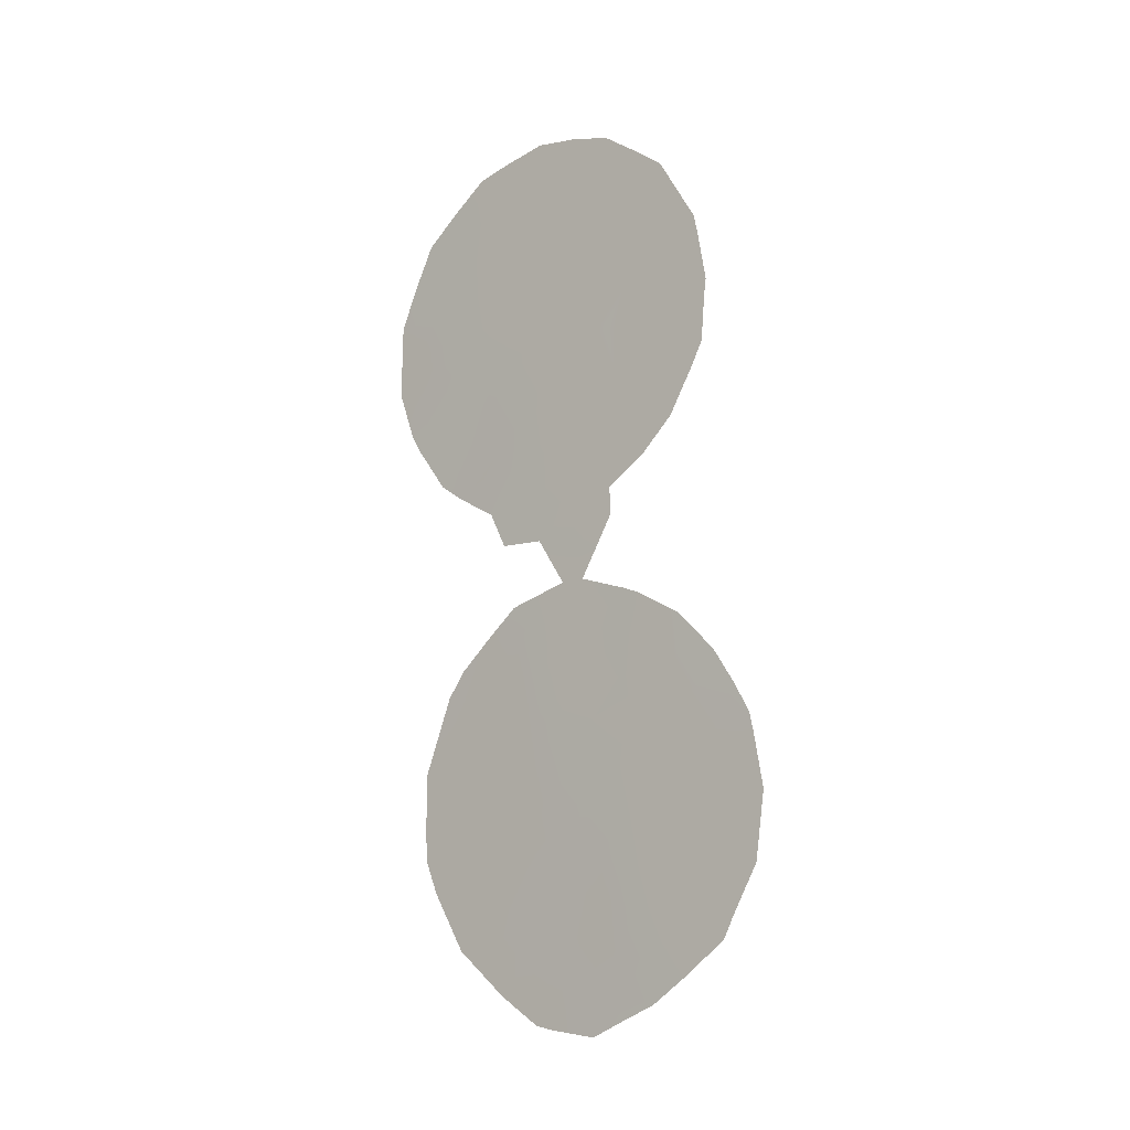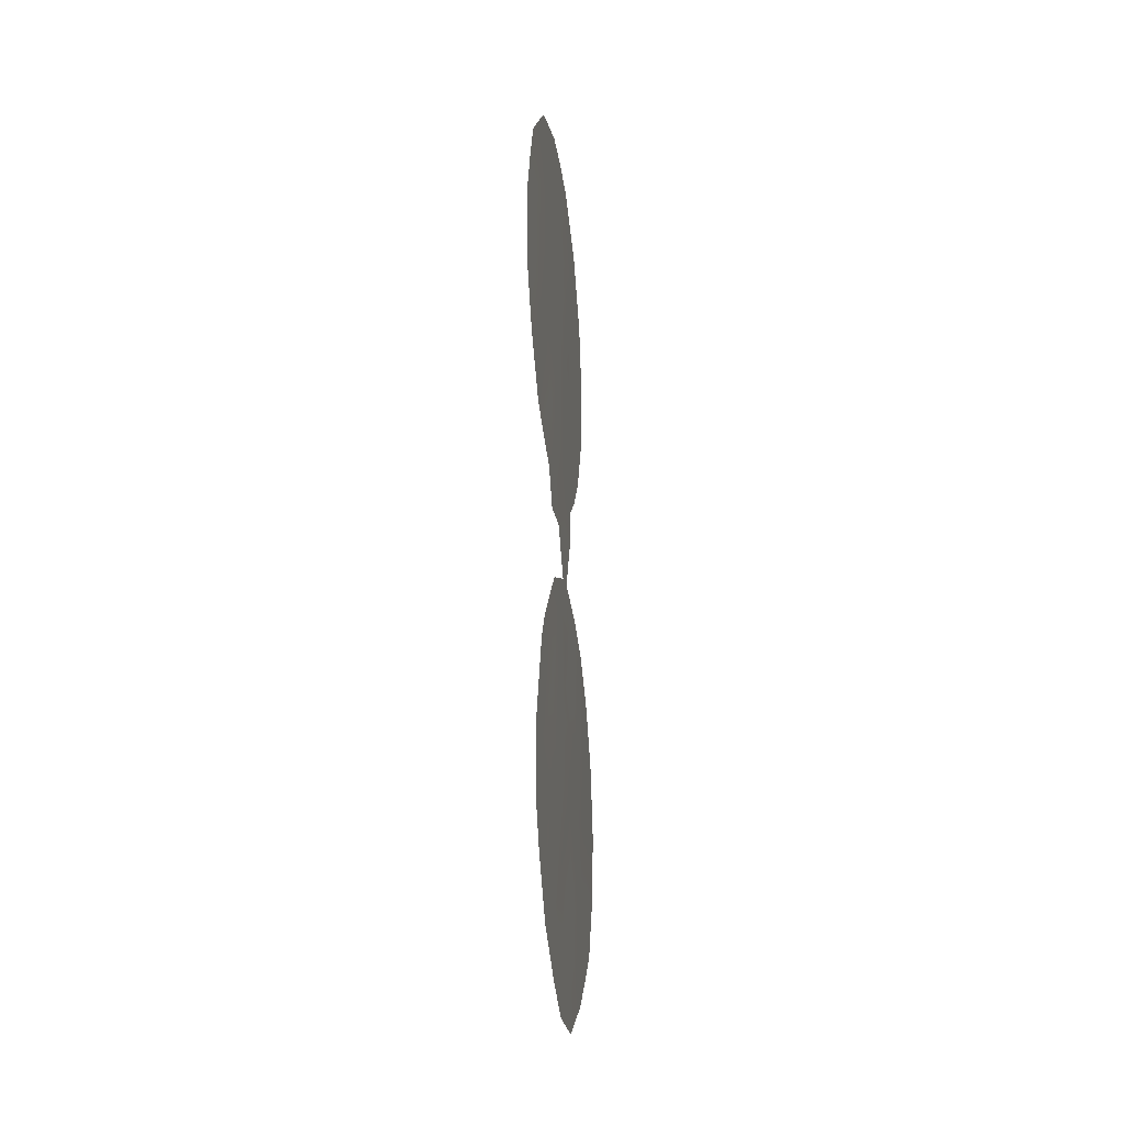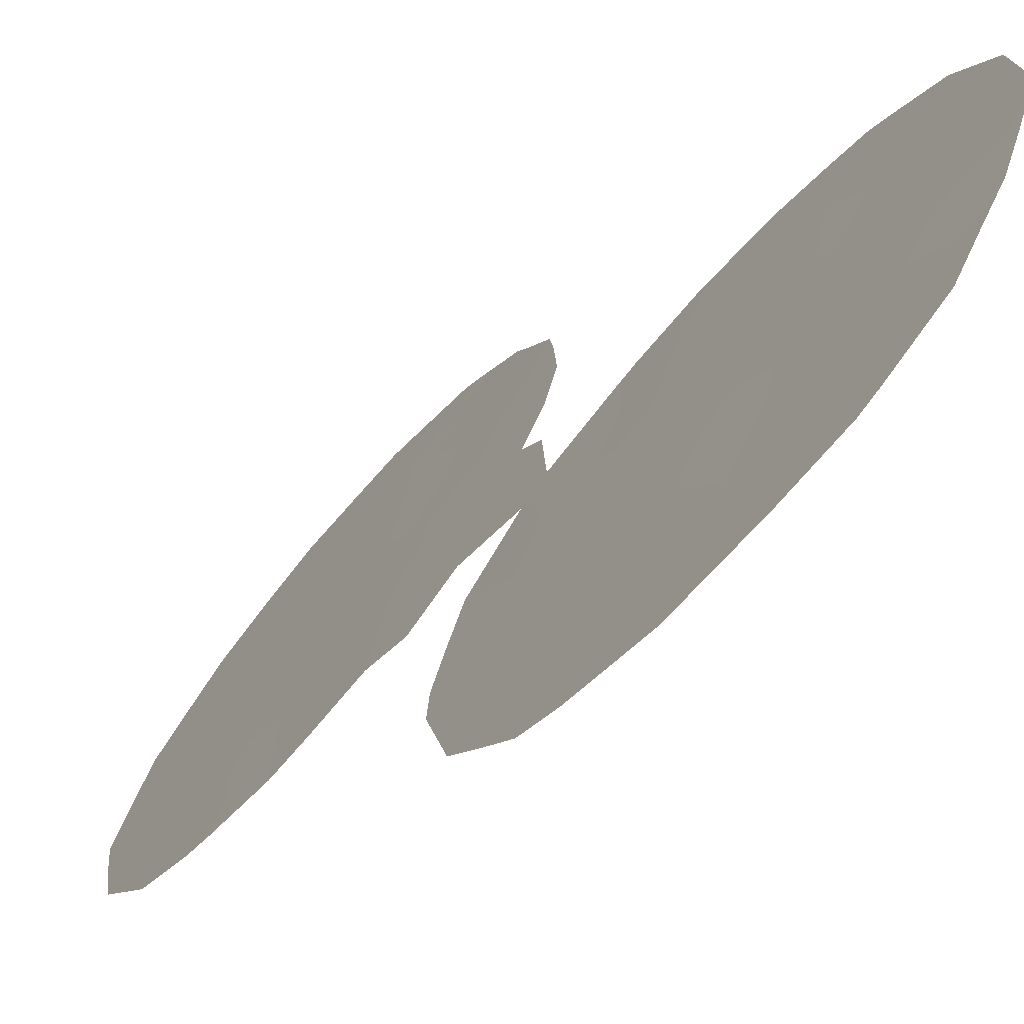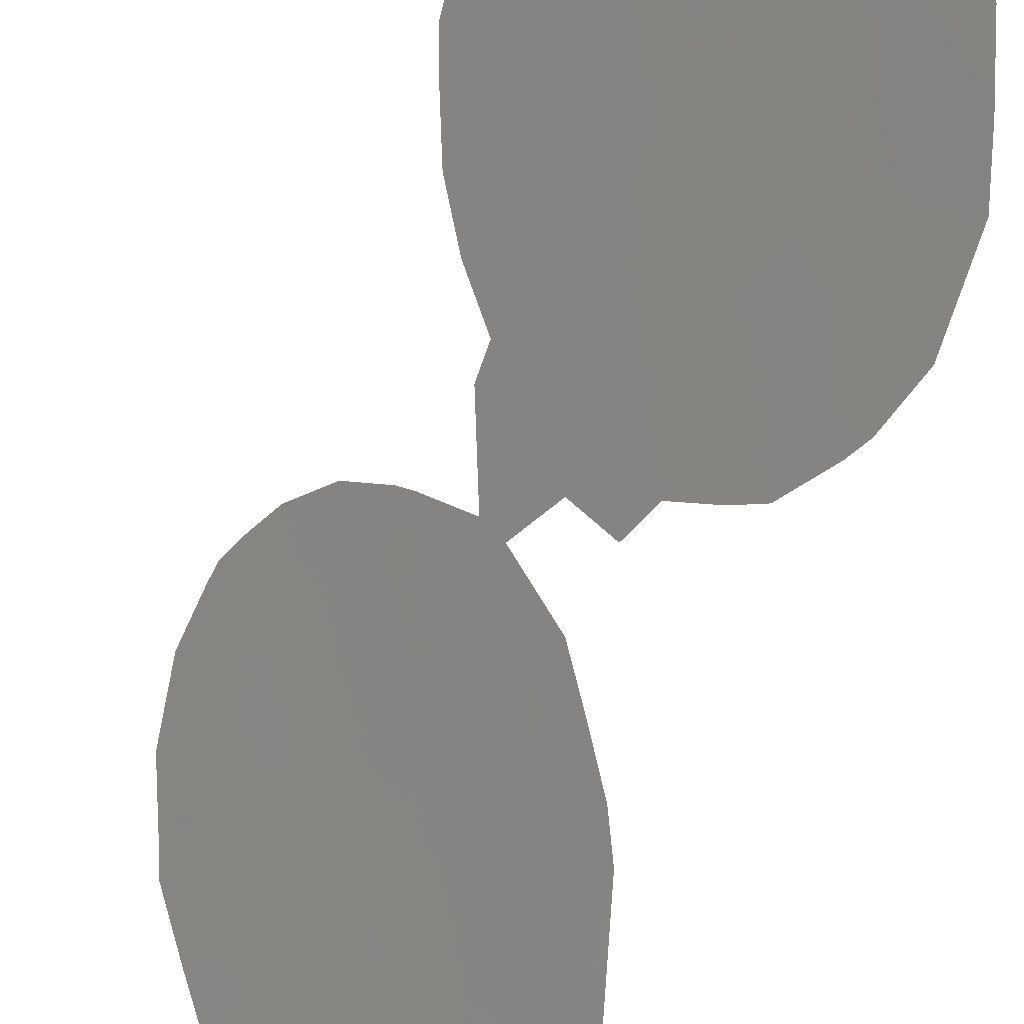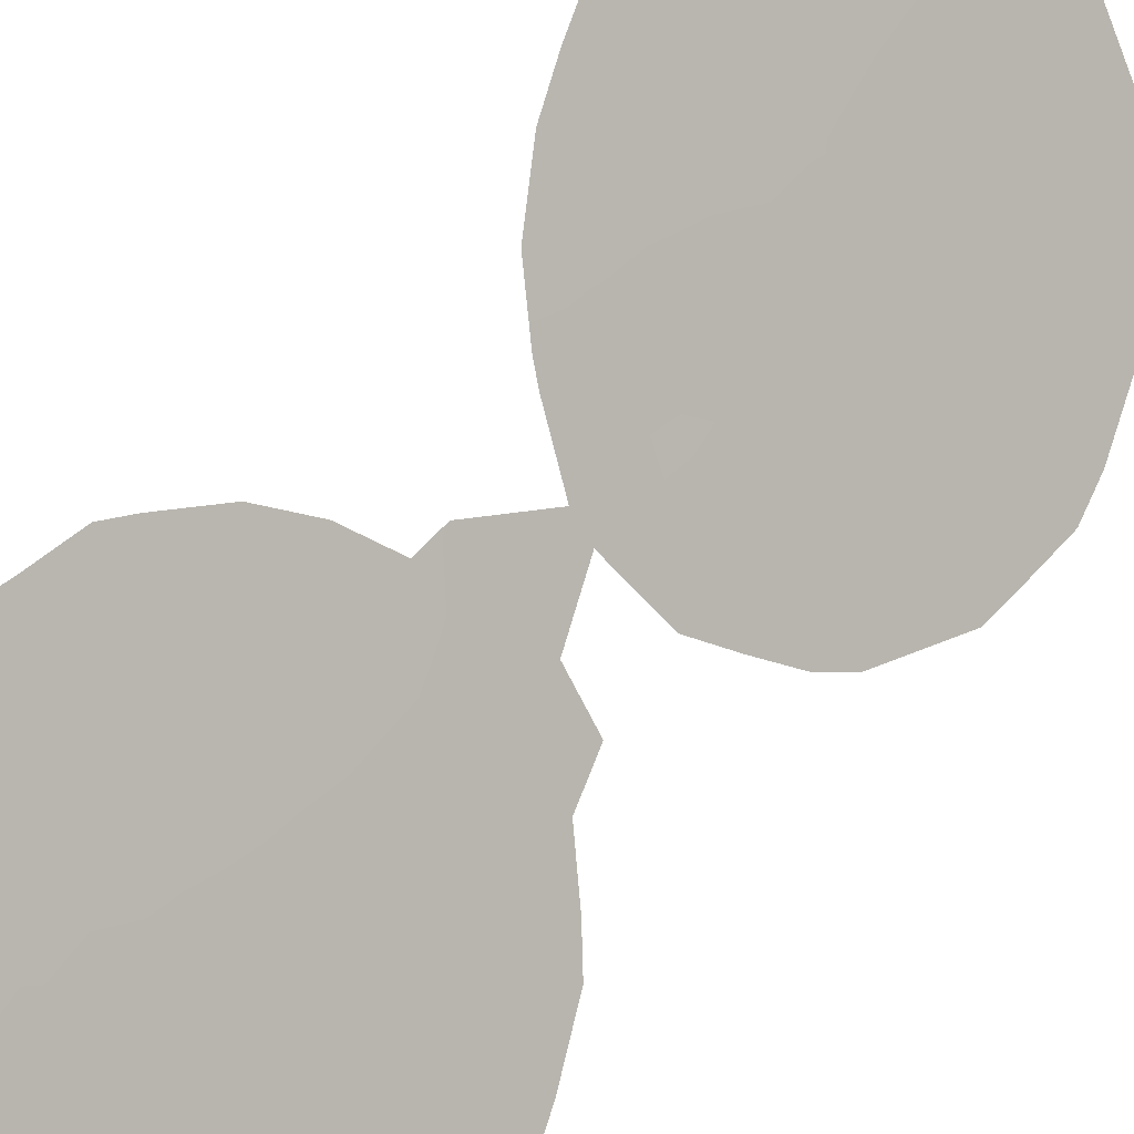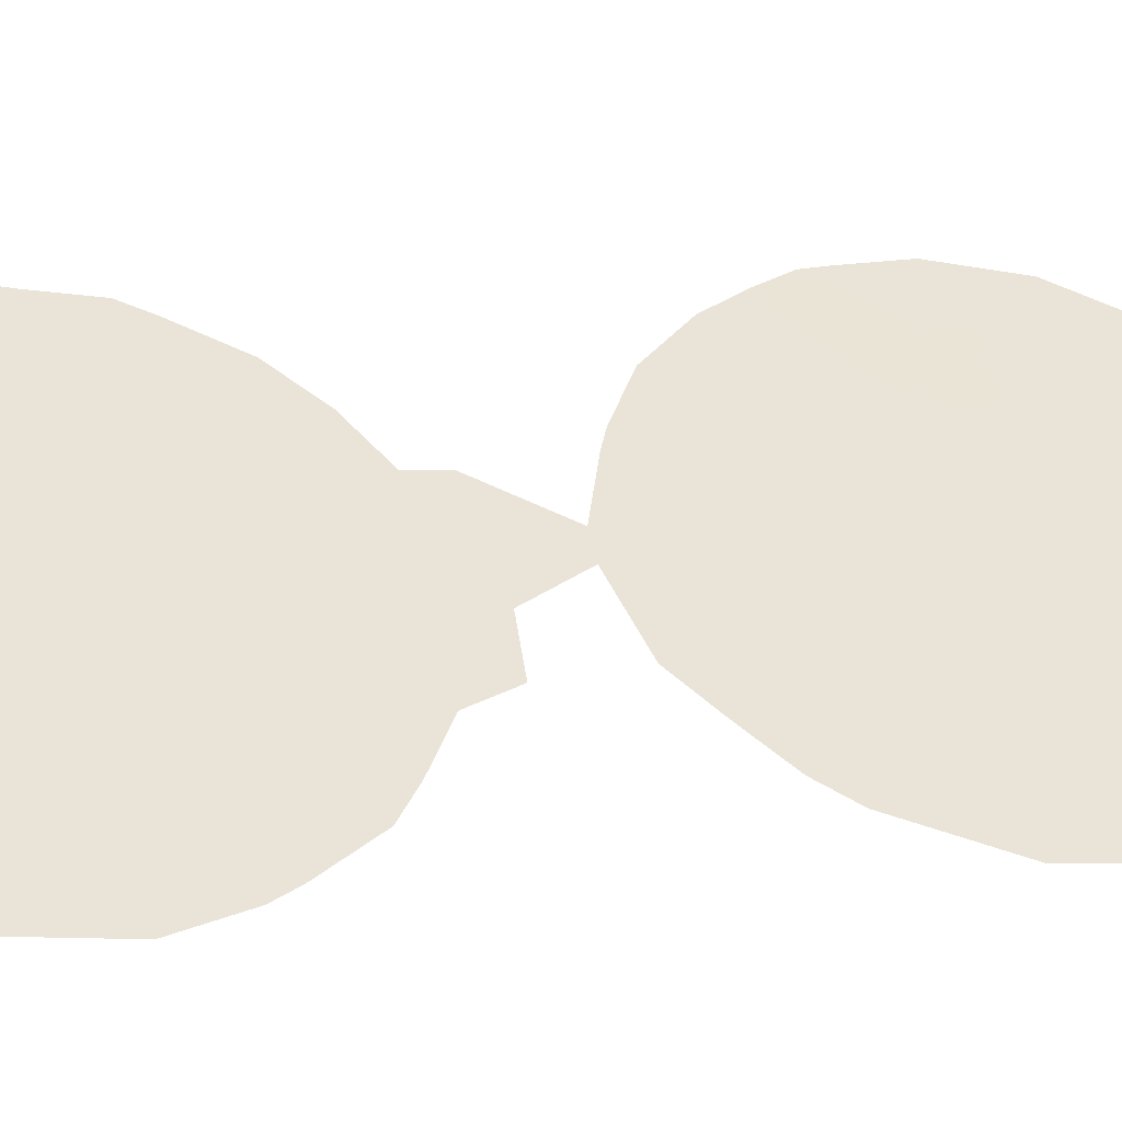
<metadata>
{"format":"obj","ext":"obj","renderer":"f3d","projection":"perspective","resolution":1024,"background":"white","views":[{"elev":-11.7,"azim":165.3,"up":"+Z"},{"elev":-18.0,"azim":43.8,"up":"+Z"},{"elev":-8.5,"azim":158.9,"up":"+Y"},{"elev":-63.2,"azim":-16.8,"up":"+Y"},{"elev":49.8,"azim":39.8,"up":"+Y"},{"elev":-7.8,"azim":73.7,"up":"+Y"}]}
</metadata>
<code>
v 68.65 61.24 2.569
v 64.45 67.12 -6.682
v 65.73 65.29 -0.7666
v 65.87 65.04 3.407
v 65.19 66.12 -8.555
v 66.14 64.83 -10.17
v 67.91 62.35 -5.781
v 66.52 64.3 -8.197
v 65.04 66.35 -10.8
v 67.63 62.76 -7.813
v 64.85 66.56 -4.764
v 65.79 65.29 -6.401
v 67.23 63.32 -9.731
v 66.8 63.83 0.1866
v 66.91 63.77 -11.69
v 66.68 63.91 4.964
v 66.66 64.08 -5.038
v 68.3 61.84 -9.409
v 64.03 67.71 -9.459
v 68.53 61.34 5.88
v 67.91 62.4 -11.16
v 68.03 62.06 4.536
v 65.4 65.63 5.529
v 67.15 63.3 2.601
v 65.33 65.89 -4.487
v 66.01 65.01 -12.32
v 65.93 65 1.384
v 64.22 67.44 -7.609
v 66.86 63.82 -6.179
v 67.42 62.86 6.642
v 67.96 62.22 0.7502
v 68.23 61.85 0.04656
v 67.36 63.07 -2.019
v 66.72 63.96 -2.049
v 65.23 66.01 -3.49
v 65 66.34 -3.643
v 65.95 65.02 -3.117
v 65.48 65.5 7.604
v 64.37 67.19 -4.199
v 69.4 60.18 4.166
v 68.79 61.17 -9.375
v 63.09 68.97 -8.235
v 67.18 63.35 -3.56
v 67.64 62.71 -4.227
v 63.22 68.81 -9.765
v 65.46 65.67 -1.699
v 65.48 65.64 -1.046
v 68.11 62.08 -4.927
v 68.38 61.71 -5.546
v 66.3 64.54 -3.135
v 63.9 67.74 1.955
v 63.84 67.8 3.013
v 64.53 66.8 6.511
v 66.53 64.31 -13.28
v 66.76 63.99 -13.2
v 63.59 68.32 -10.88
v 67.61 62.72 -1.185
v 68.11 62.13 -11.55
v 67.88 62.44 -11.85
v 63.81 67.96 -5.122
v 63.28 68.7 -6.581
v 65.81 65.3 -13.43
v 63.73 68.13 -11.36
v 69.4 60.17 3.457
v 64.34 67.3 -12.14
v 68.83 60.92 6.186
v 68.26 61.69 6.972
v 69.01 60.77 0.7832
v 68.55 61.41 -0.2472
v 63.99 67.57 4.991
v 66.7 63.82 7.984
v 67.82 62.3 7.544
v 67.36 63.15 -12.55
v 64.06 67.53 1.434
v 64.43 67.04 0.3509
v 68.8 61.14 -7.397
v 68.6 61.43 -10.16
v 68.25 61.92 -11.14
v 63.81 67.83 3.39
v 63.93 67.65 4.553
v 64.83 66.63 -12.71
v 69.42 60.17 2.398
v 68.18 61.93 -0.6585
v 67.14 63.38 -1.283
v 66.92 63.59 3.864
v 67.6 62.66 3.652
v 67.32 63.03 4.739
v 65.88 64.98 6.078
v 66.1 64.67 6.905
v 65.46 65.54 6.574
v 64.48 67.1 -10.21
v 63.83 67.98 -10.22
v 68.5 61.56 -8.467
v 68.8 61.15 -8.458
v 64.11 67.6 -8.553
v 63.6 68.29 -9.112
v 67.15 63.4 -5.32
v 67.57 62.82 -5.044
v 67.06 63.53 -4.337
v 63.16 68.89 -9.01
v 64.84 66.59 -7.531
v 64.59 66.94 -8.273
v 68.72 61.11 4.235
v 65.11 66.24 -9.741
v 65.59 65.59 -10.45
v 65.71 65.42 -9.395
v 65.71 65.35 -2.408
v 67.21 63.27 -0.4496
v 66.69 63.98 -0.8572
v 66.05 64.87 -2.295
v 65.27 66 -5.579
v 65.77 65.3 -5.286
v 64.98 66.26 2.739
v 65.51 65.53 2.804
v 65.25 65.88 3.563
v 66.14 64.74 -1.345
v 64.69 66.67 1.661
v 66.43 64.23 5.951
v 66.04 64.77 5.214
v 67.98 62.28 -8.599
v 67.43 63.04 -8.772
v 67.78 62.57 -9.551
v 65.9 65.15 -8.362
v 66.31 64.59 -9.164
v 66.69 64.07 -9.937
v 66.88 63.81 -8.962
v 65.51 65.69 -7.477
v 65.1 66.23 -6.575
v 67.09 63.52 -8.022
v 66.53 64.29 -10.92
v 67.07 63.55 -10.72
v 66.25 64.58 -0.3091
v 66.39 64.38 0.7942
v 65.83 65.15 0.2831
v 64.96 66.21 7.019
v 64.9 66.3 6.086
v 66.41 64.46 -11.78
v 66.65 64.14 -12.5
v 64.37 67.05 4.75
v 64.28 67.16 5.786
v 65.34 65.82 -0.1149
v 64.91 66.39 -0.44
v 64.68 66.79 -5.757
v 64.36 67.22 -5.112
v 64.1 67.59 -5.889
v 63.5 68.4 -5.93
v 67.76 62.5 -0.1872
v 67.37 63.04 0.5501
v 67.05 63.38 5.77
v 67.68 62.52 5.565
v 66.28 64.47 4.171
v 66.47 64.22 3.061
v 67.93 62.23 2.627
v 67.59 62.7 1.624
v 68.26 61.79 1.681
v 67.42 63.04 -6.056
v 64.6 66.93 -9.125
v 66.27 64.63 -5.731
v 66.38 64.48 -6.592
v 64.57 66.98 -11.19
v 64.94 66.49 -11.78
v 68.18 62 -7.605
v 66.97 63.58 1.313
v 68.38 61.57 5.186
v 69.14 60.51 5.141
v 68.32 61.67 3.516
v 69.01 60.72 3.405
v 67.6 62.83 -10.5
v 68 62.06 6.325
v 65.44 65.61 4.603
v 64.93 66.29 4.372
v 68.51 61.46 0.7476
v 68.85 60.97 1.605
v 66.78 63.73 6.672
v 66.51 64.2 1.938
v 66.05 64.71 7.847
v 66.15 64.8 -7.385
v 65.97 64.92 2.411
v 65.29 65.86 1.024
v 65.4 65.69 1.986
v 67.78 62.54 -6.806
v 67.34 62.94 7.75
v 67.04 63.36 7.303
v 67.47 63.01 -11.46
v 66.17 64.75 -4.837
v 65.49 65.74 -11.48
v 66.02 65 -11.18
v 68.28 61.85 -6.576
v 68.58 61.43 -6.448
v 68.09 62.14 -10.32
v 64.3 67.18 2.826
v 66.4 64.42 -3.958
v 66.74 63.95 -3.347
v 65.39 65.87 -12.44
v 65.35 65.92 -13.08
v 63.64 68.23 -7.872
v 63.22 68.79 -7.055
v 63.77 68.04 -6.804
v 67.26 63.27 -7.067
v 66.73 64.01 -7.274
v 66.55 64.04 7.359
v 69.17 60.54 1.231
v 64.09 67.64 -11
v 64.82 66.43 5.205
v 65.8 65.25 -4.217
v 64.72 66.6 3.429
v 64.35 67.1 3.765
v 64.69 66.68 0.911
f 85 86 87
f 88 89 90
f 93 41 94
f 95 196 96
f 97 98 99
f 101 28 102
f 3 47 46
f 104 105 106
f 110 46 107
f 7 49 48
f 108 109 84
f 25 111 112
f 191 52 51
f 113 114 115
f 118 88 119
f 120 121 122
f 123 106 124
f 125 126 124
f 101 127 128
f 129 126 121
f 125 130 131
f 132 133 134
f 90 135 136
f 137 26 138
f 139 204 140
f 203 56 63
f 84 33 57
f 21 59 58
f 111 143 128
f 11 39 144
f 143 144 145
f 145 146 198
f 167 64 40
f 147 148 108
f 149 87 150
f 151 152 85
f 153 154 155
f 97 29 156
f 91 104 157
f 158 159 29
f 9 160 161
f 120 93 162
f 163 148 154
f 95 157 102
f 203 92 56
f 164 103 165
f 20 66 67
f 184 168 131
f 150 164 169
f 113 191 117
f 170 171 115
f 155 172 173
f 171 204 139
f 151 119 170
f 149 174 118
f 133 163 175
f 32 69 172
f 38 89 176
f 127 123 177
f 152 178 175
f 134 179 141
f 180 178 114
f 132 116 109
f 188 181 162
f 71 183 182
f 168 190 122
f 21 184 59
f 15 138 73
f 112 158 185
f 117 51 74
f 208 75 142
f 186 187 105
f 188 76 189
f 137 130 187
f 18 77 41
f 18 190 77
f 21 58 78
f 192 99 193
f 186 161 194
f 185 192 205
f 28 198 196
f 156 199 181
f 199 200 129
f 159 177 200
f 203 63 65
f 174 183 201
f 176 201 71
f 86 153 166
f 147 108 57
f 32 83 69
f 84 34 33
f 25 36 11
f 36 25 35
f 35 25 205
f 16 85 87
f 85 24 86
f 87 86 22
f 23 88 90
f 160 9 91
f 92 91 19
f 11 36 39
f 41 93 18
f 94 76 93
f 19 95 96
f 95 28 196
f 100 196 42
f 17 97 99
f 97 156 98
f 99 98 44
f 43 99 44
f 96 196 100
f 96 100 45
f 5 101 102
f 101 2 28
f 40 103 167
f 5 104 106
f 104 9 105
f 106 105 6
f 46 110 116
f 107 37 110
f 108 14 109
f 84 109 34
f 50 110 37
f 110 50 34
f 25 11 111
f 112 111 12
f 113 180 114
f 115 114 4
f 34 116 110
f 116 3 46
f 179 180 117
f 16 118 119
f 118 89 88
f 119 88 23
f 18 120 122
f 120 10 121
f 122 121 13
f 8 123 124
f 123 5 106
f 124 106 6
f 6 125 124
f 125 13 126
f 124 126 8
f 2 101 128
f 101 5 127
f 128 127 12
f 7 48 98
f 44 98 48
f 10 129 121
f 129 8 126
f 121 126 13
f 13 125 131
f 125 6 130
f 131 130 15
f 3 132 134
f 132 14 133
f 134 133 27
f 23 90 136
f 90 38 135
f 136 135 53
f 15 137 138
f 55 138 54
f 140 136 53
f 140 70 139
f 142 141 208
f 3 141 47
f 142 47 141
f 12 111 128
f 111 11 143
f 128 143 2
f 144 39 60
f 2 143 145
f 143 11 144
f 145 144 60
f 2 145 198
f 145 60 146
f 198 146 61
f 54 26 62
f 84 57 108
f 147 31 148
f 108 148 14
f 30 149 150
f 149 16 87
f 150 87 22
f 16 151 85
f 151 4 152
f 85 152 24
f 1 153 155
f 153 24 154
f 155 154 31
f 7 98 156
f 97 17 29
f 19 91 157
f 91 9 104
f 157 104 5
f 17 158 29
f 158 12 159
f 65 160 203
f 160 65 161
f 81 161 65
f 10 120 162
f 120 18 93
f 162 93 76
f 24 163 154
f 163 14 148
f 154 148 31
f 28 95 102
f 95 19 157
f 102 157 5
f 45 19 96
f 92 19 45
f 92 45 56
f 40 165 103
f 66 20 165
f 164 165 20
f 103 22 166
f 167 103 166
f 15 184 131
f 184 21 168
f 131 168 13
f 30 150 169
f 150 22 164
f 169 164 20
f 180 113 117
f 113 206 191
f 4 170 115
f 1 155 173
f 155 31 172
f 173 172 68
f 4 151 170
f 151 16 119
f 170 119 23
f 16 149 118
f 149 30 174
f 118 174 89
f 27 133 175
f 133 14 163
f 175 163 24
f 176 89 201
f 12 127 177
f 127 5 123
f 177 123 8
f 24 152 175
f 152 4 178
f 175 178 27
f 3 134 141
f 134 27 179
f 141 179 208
f 180 27 178
f 114 178 4
f 14 132 109
f 132 3 116
f 109 116 34
f 76 188 162
f 188 7 181
f 162 181 10
f 72 182 30
f 183 30 182
f 13 168 122
f 168 21 190
f 122 190 18
f 73 184 15
f 184 73 59
f 138 55 73
f 112 12 158
f 185 158 17
f 51 117 191
f 9 186 105
f 186 26 187
f 105 187 6
f 7 188 49
f 189 49 188
f 26 137 187
f 137 15 130
f 187 130 6
f 78 190 21
f 190 78 77
f 70 80 139
f 79 207 80
f 192 17 99
f 193 99 43
f 37 205 192
f 193 50 192
f 26 186 194
f 186 9 161
f 194 161 81
f 25 112 205
f 185 17 192
f 37 192 50
f 62 194 195
f 194 81 195
f 26 194 62
f 196 197 42
f 28 2 198
f 198 197 196
f 197 198 61
f 7 156 181
f 156 29 199
f 181 199 10
f 10 199 129
f 199 29 200
f 129 200 8
f 29 159 200
f 159 12 177
f 200 177 8
f 169 67 72
f 67 169 20
f 30 169 72
f 89 174 201
f 174 30 183
f 201 183 71
f 179 27 180
f 1 173 82
f 202 82 173
f 167 82 64
f 82 167 1
f 22 86 166
f 86 24 153
f 166 153 1
f 57 83 147
f 32 147 83
f 31 147 32
f 31 32 172
f 202 173 68
f 90 89 38
f 172 69 68
f 206 207 191
f 203 91 92
f 35 205 37
f 203 160 91
f 140 204 136
f 167 166 1
f 204 23 136
f 138 26 54
f 164 22 103
f 205 112 185
f 207 139 80
f 115 206 113
f 207 171 139
f 115 171 206
f 207 206 171
f 191 79 52
f 208 179 117
f 208 117 74
f 170 23 204
f 171 170 204
f 208 74 75
f 191 207 79

</code>
